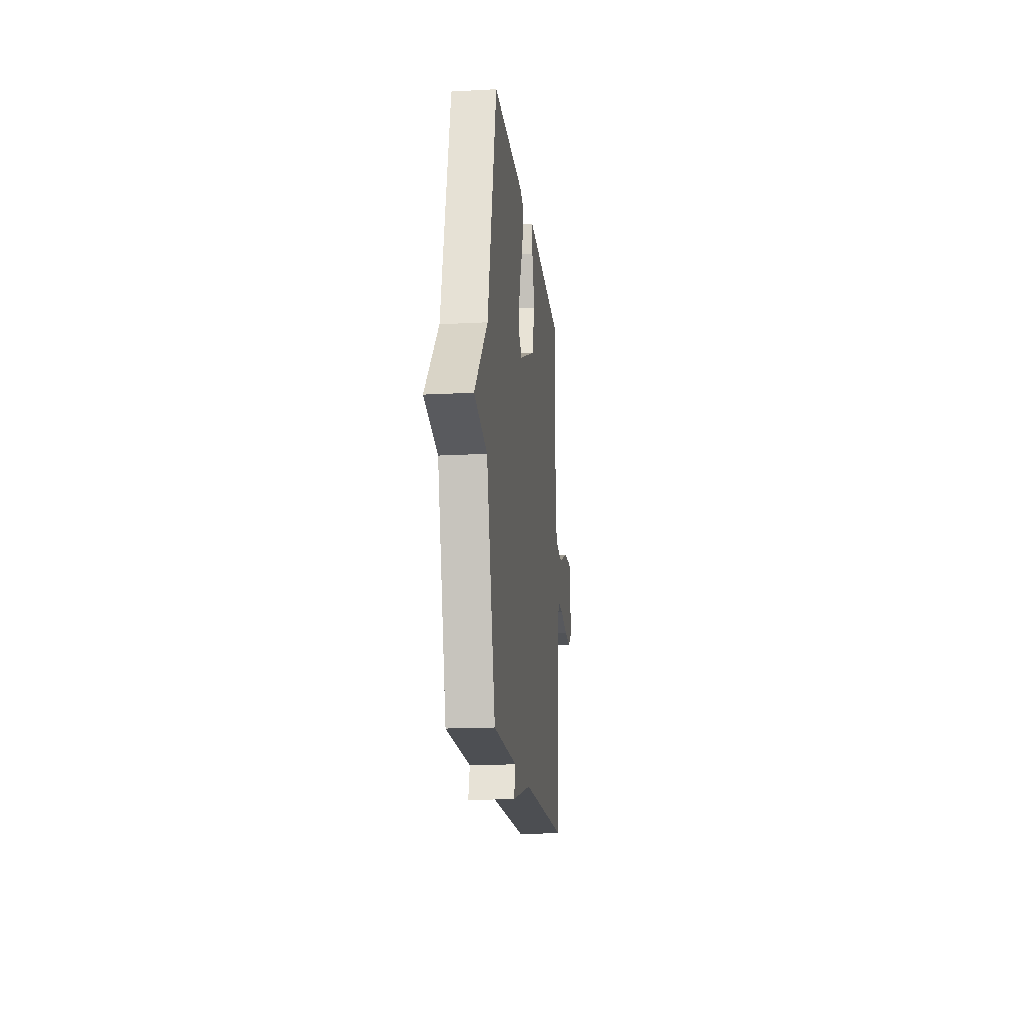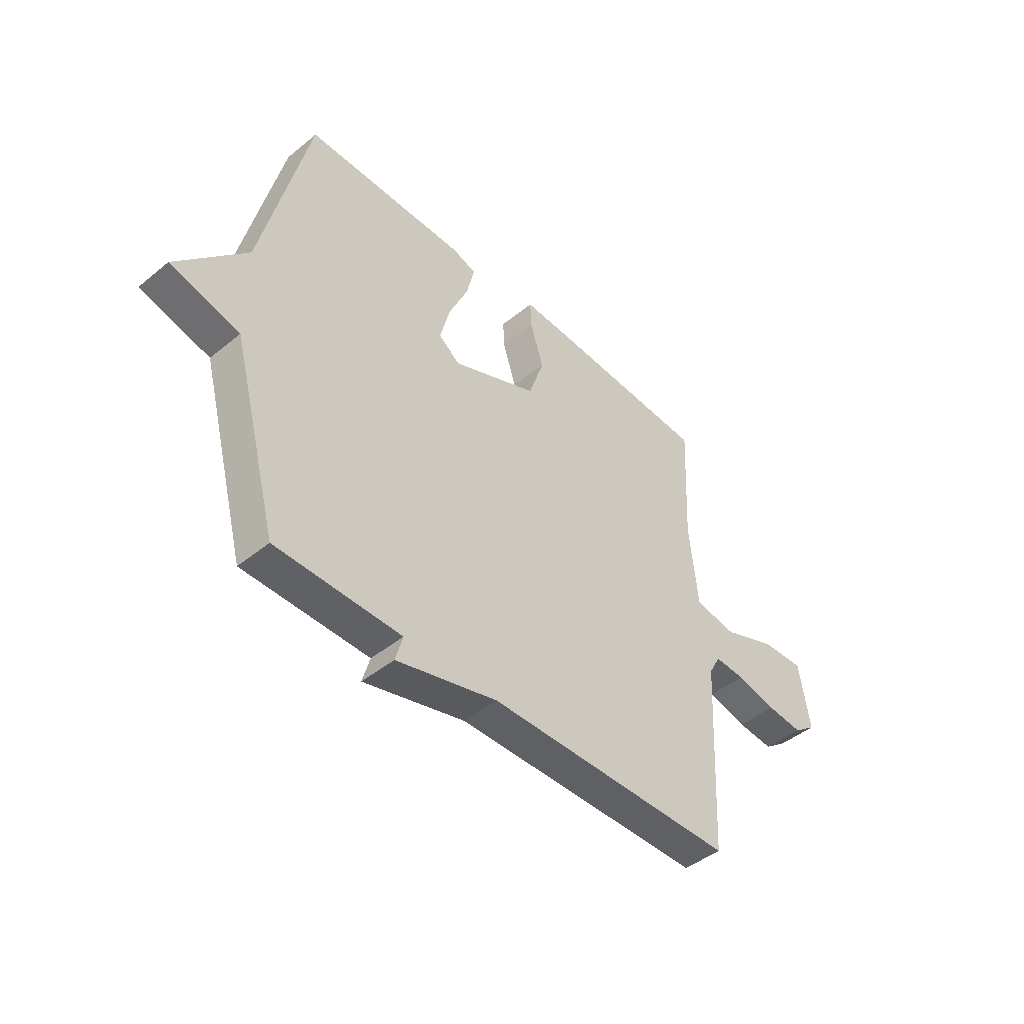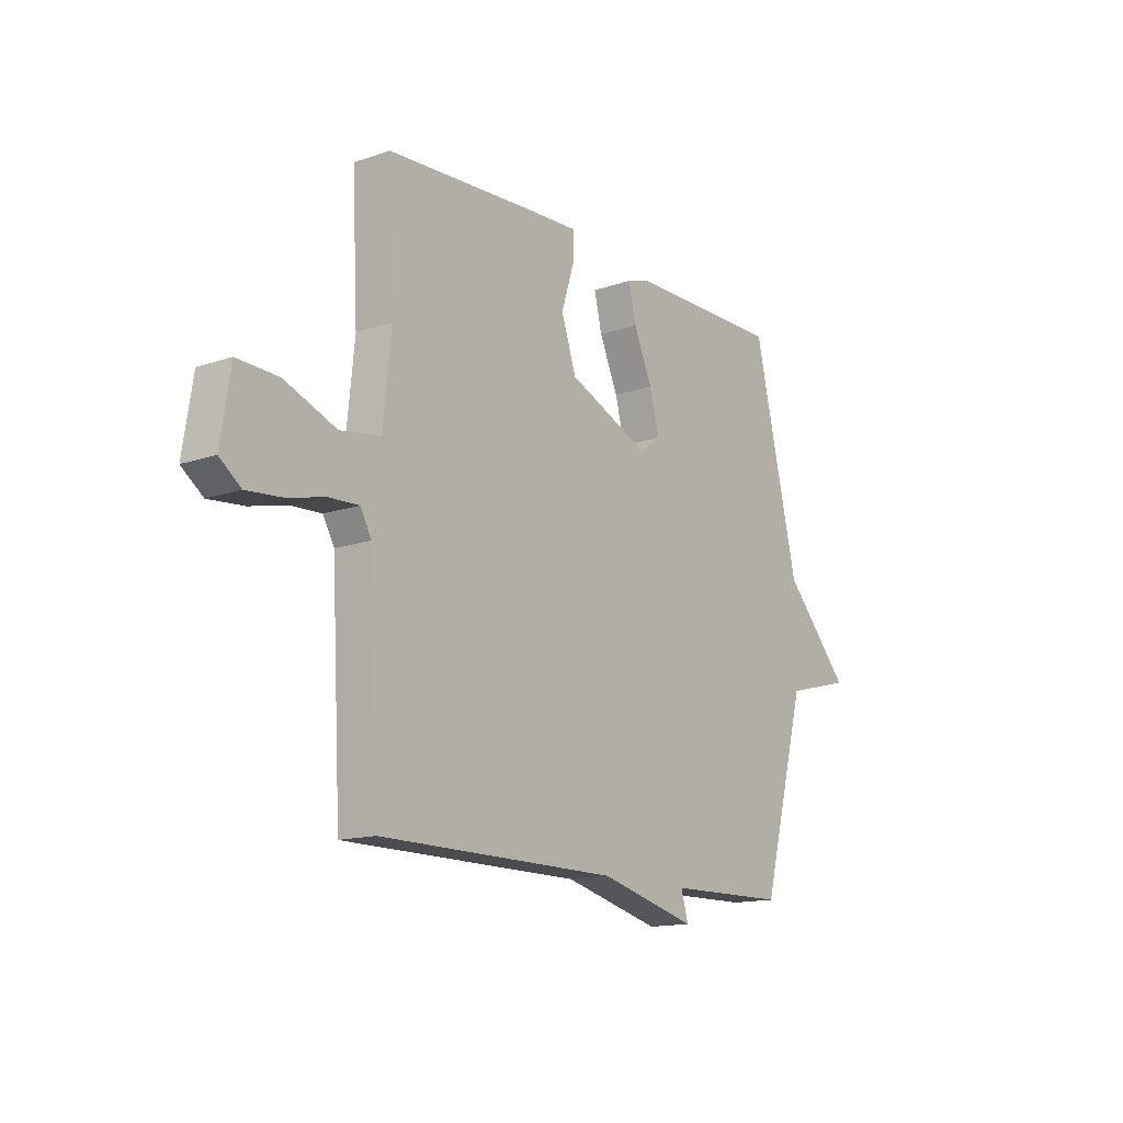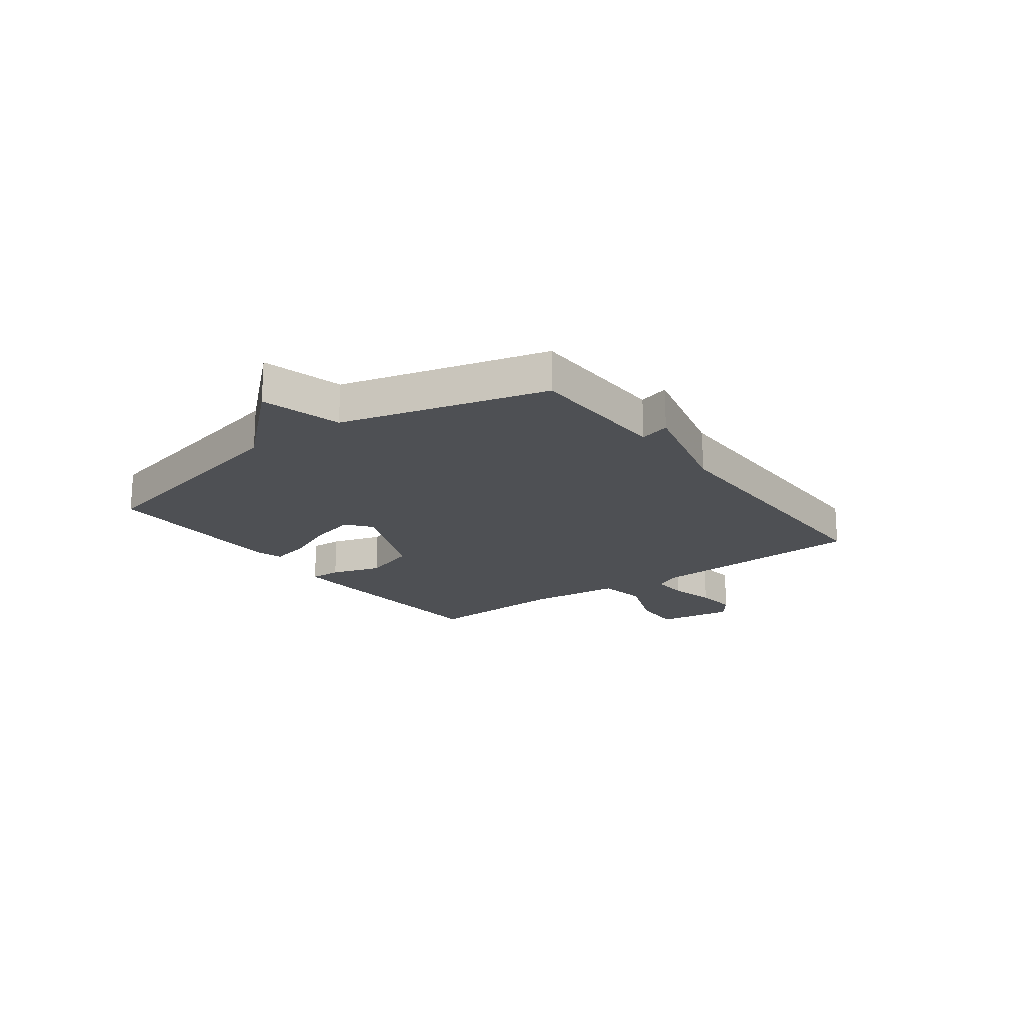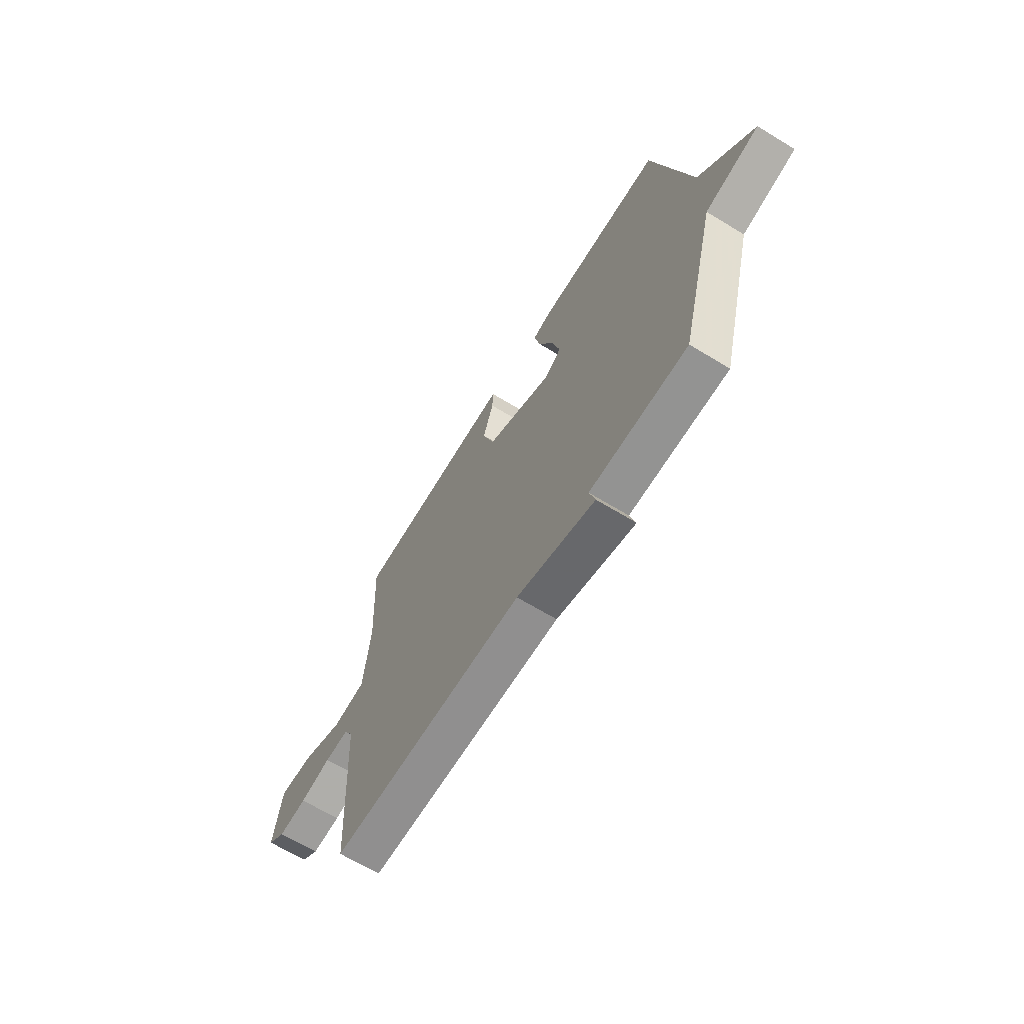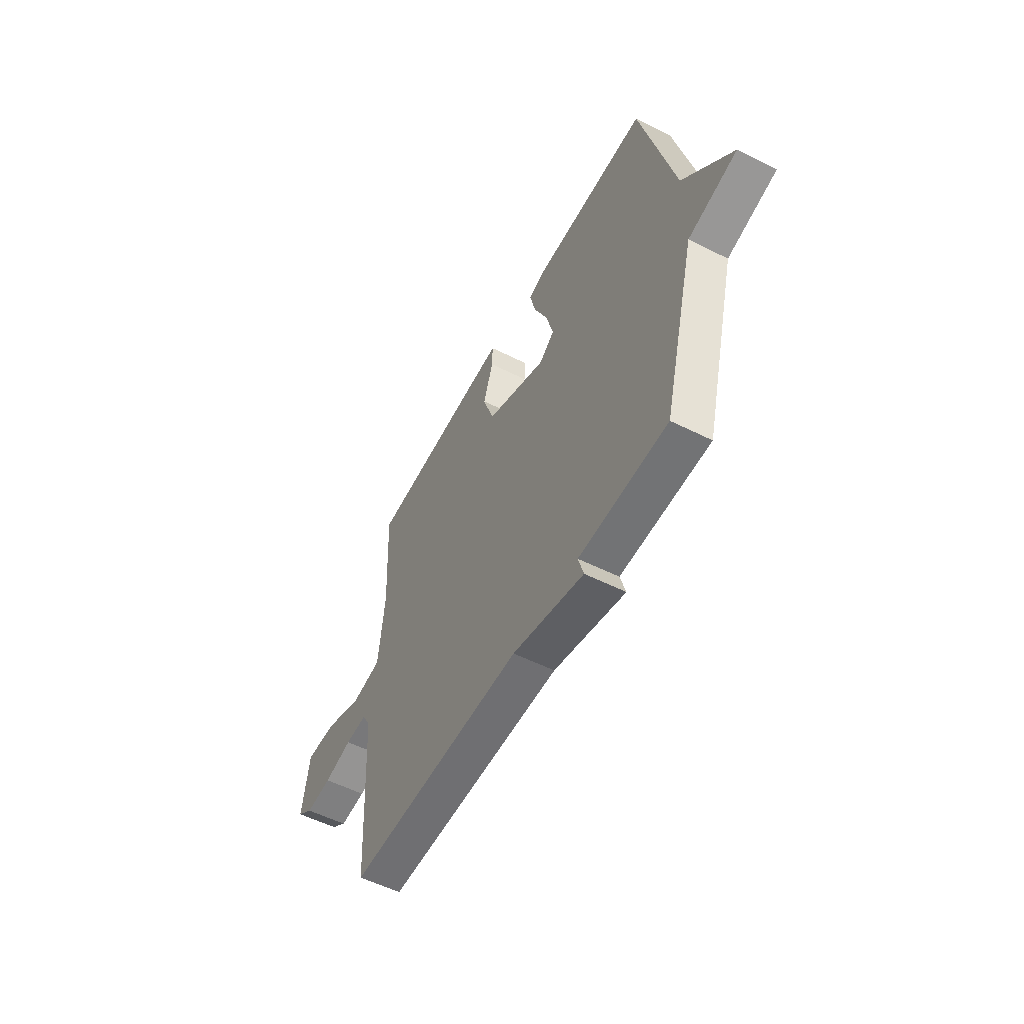
<metadata>
{"format":"obj","ext":"obj","renderer":"f3d","projection":"perspective","resolution":1024,"background":"white","views":[{"elev":-17.0,"azim":96.3,"up":"+Z"},{"elev":-45.3,"azim":133.3,"up":"+Z"},{"elev":-14.3,"azim":-53.0,"up":"+Z"},{"elev":-18.7,"azim":126.7,"up":"+Y"},{"elev":-65.8,"azim":58.5,"up":"+Z"},{"elev":-55.1,"azim":62.1,"up":"+Z"}]}
</metadata>
<code>
v -0.5 0.07 -0.5
v -0.522 0.07 -0.092
v -0.547 0.07 -0.047
v -0.613 0.07 -0.05
v -0.698 0.07 -0.07
v -0.776 0.07 -0.077
v -0.824 0.07 -0.041
v -0.802 0.07 0.099
v -0.71 0.07 0.095
v -0.595 0.07 0.05
v -0.505 0.07 0.064
v -0.487 0.07 0.239
v -0.5 0.07 0.5
v -0.164 0.07 0.519
v -0.051 0.07 0.524
v -0.053 0.07 0.467
v -0.082 0.07 0.375
v -0.049 0.07 0.276
v 0.135 0.07 0.197
v 0.181 0.07 0.232
v 0.16 0.07 0.315
v 0.118 0.07 0.41
v 0.101 0.07 0.483
v 0.152 0.07 0.499
v 0.5 0.07 0.5
v 0.6 0.07 0.073
v 0.748 0.07 -0.089
v 0.6 0.07 -0.127
v 0.5 0.07 -0.5
v 0.233 0.07 -0.504
v 0.249 0.07 -0.56
v 0.033 0.07 -0.504
v -0.5 0 -0.5
v -0.522 0 -0.092
v -0.547 0 -0.047
v -0.613 0 -0.05
v -0.698 0 -0.07
v -0.776 0 -0.077
v -0.824 0 -0.041
v -0.802 0 0.099
v -0.71 0 0.095
v -0.595 0 0.05
v -0.505 0 0.064
v -0.487 0 0.239
v -0.5 0 0.5
v -0.164 0 0.519
v -0.051 0 0.524
v -0.053 0 0.467
v -0.082 0 0.375
v -0.049 0 0.276
v 0.135 0 0.197
v 0.181 0 0.232
v 0.16 0 0.315
v 0.118 0 0.41
v 0.101 0 0.483
v 0.152 0 0.499
v 0.5 0 0.5
v 0.6 0 0.073
v 0.748 0 -0.089
v 0.6 0 -0.127
v 0.5 0 -0.5
v 0.233 0 -0.504
v 0.249 0 -0.56
v 0.033 0 -0.504
f 30 31 32
f 32 1 2
f 30 32 2
f 29 30 2
f 28 29 2
f 28 2 3
f 27 28 3
f 26 27 3
f 24 25 26
f 23 24 26
f 22 23 26
f 21 22 26
f 20 21 26
f 19 20 26
f 19 26 3 4
f 4 5 6
f 19 4 6
f 18 19 6
f 15 16 17
f 14 15 17
f 13 14 17
f 12 13 17
f 11 12 17 18
f 8 9 10
f 7 8 10
f 6 7 10
f 6 10 11
f 6 11 18
f 64 63 62
f 34 33 64
f 34 64 62
f 34 62 61
f 34 61 60
f 35 34 60
f 35 60 59
f 35 59 58
f 58 57 56
f 58 56 55
f 58 55 54
f 58 54 53
f 58 53 52
f 58 52 51
f 36 35 58 51
f 38 37 36
f 38 36 51
f 38 51 50
f 49 48 47
f 49 47 46
f 49 46 45
f 49 45 44
f 50 49 44 43
f 42 41 40
f 42 40 39
f 42 39 38
f 43 42 38
f 50 43 38
f 1 33 34 2
f 2 34 35 3
f 3 35 36 4
f 4 36 37 5
f 5 37 38 6
f 6 38 39 7
f 7 39 40 8
f 8 40 41 9
f 9 41 42 10
f 10 42 43 11
f 11 43 44 12
f 12 44 45 13
f 13 45 46 14
f 14 46 47 15
f 15 47 48 16
f 16 48 49 17
f 17 49 50 18
f 18 50 51 19
f 19 51 52 20
f 20 52 53 21
f 21 53 54 22
f 22 54 55 23
f 23 55 56 24
f 24 56 57 25
f 25 57 58 26
f 26 58 59 27
f 27 59 60 28
f 28 60 61 29
f 29 61 62 30
f 30 62 63 31
f 31 63 64 32
f 32 64 33 1

</code>
